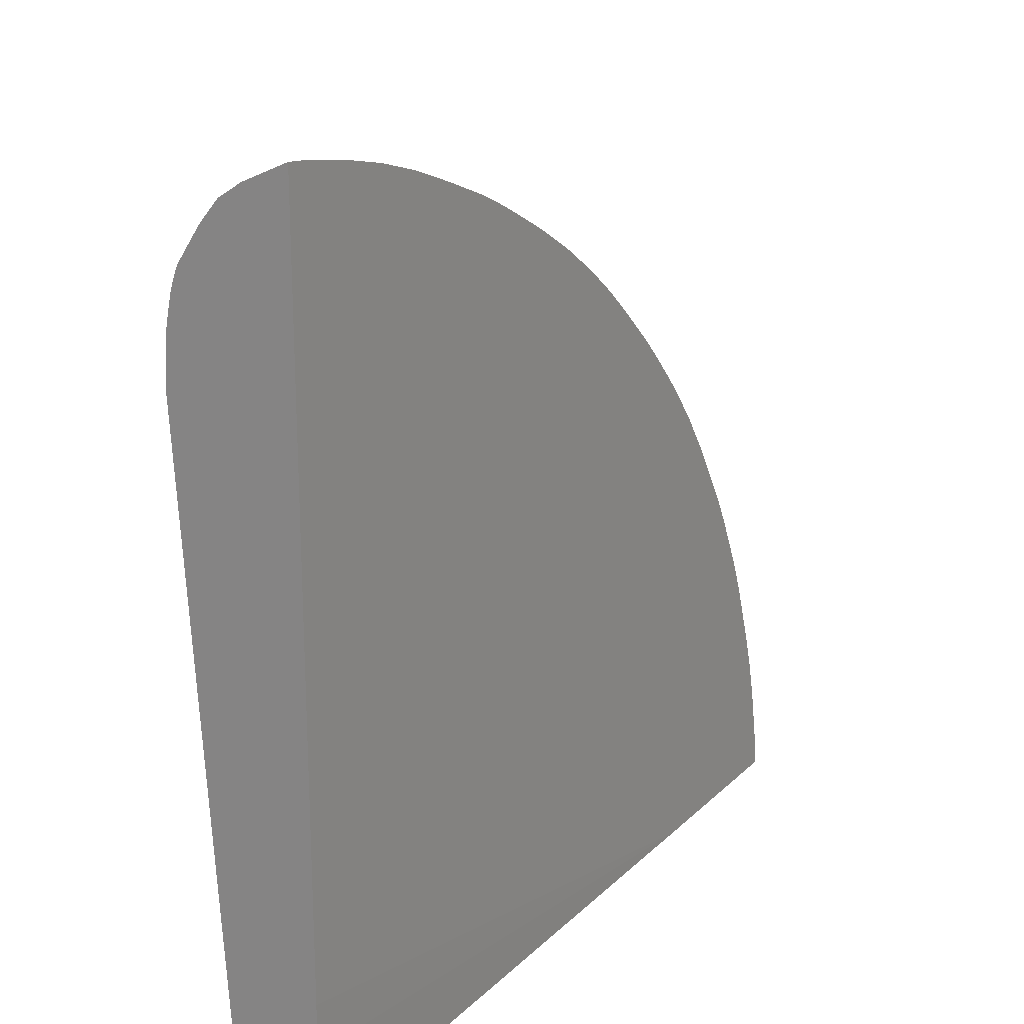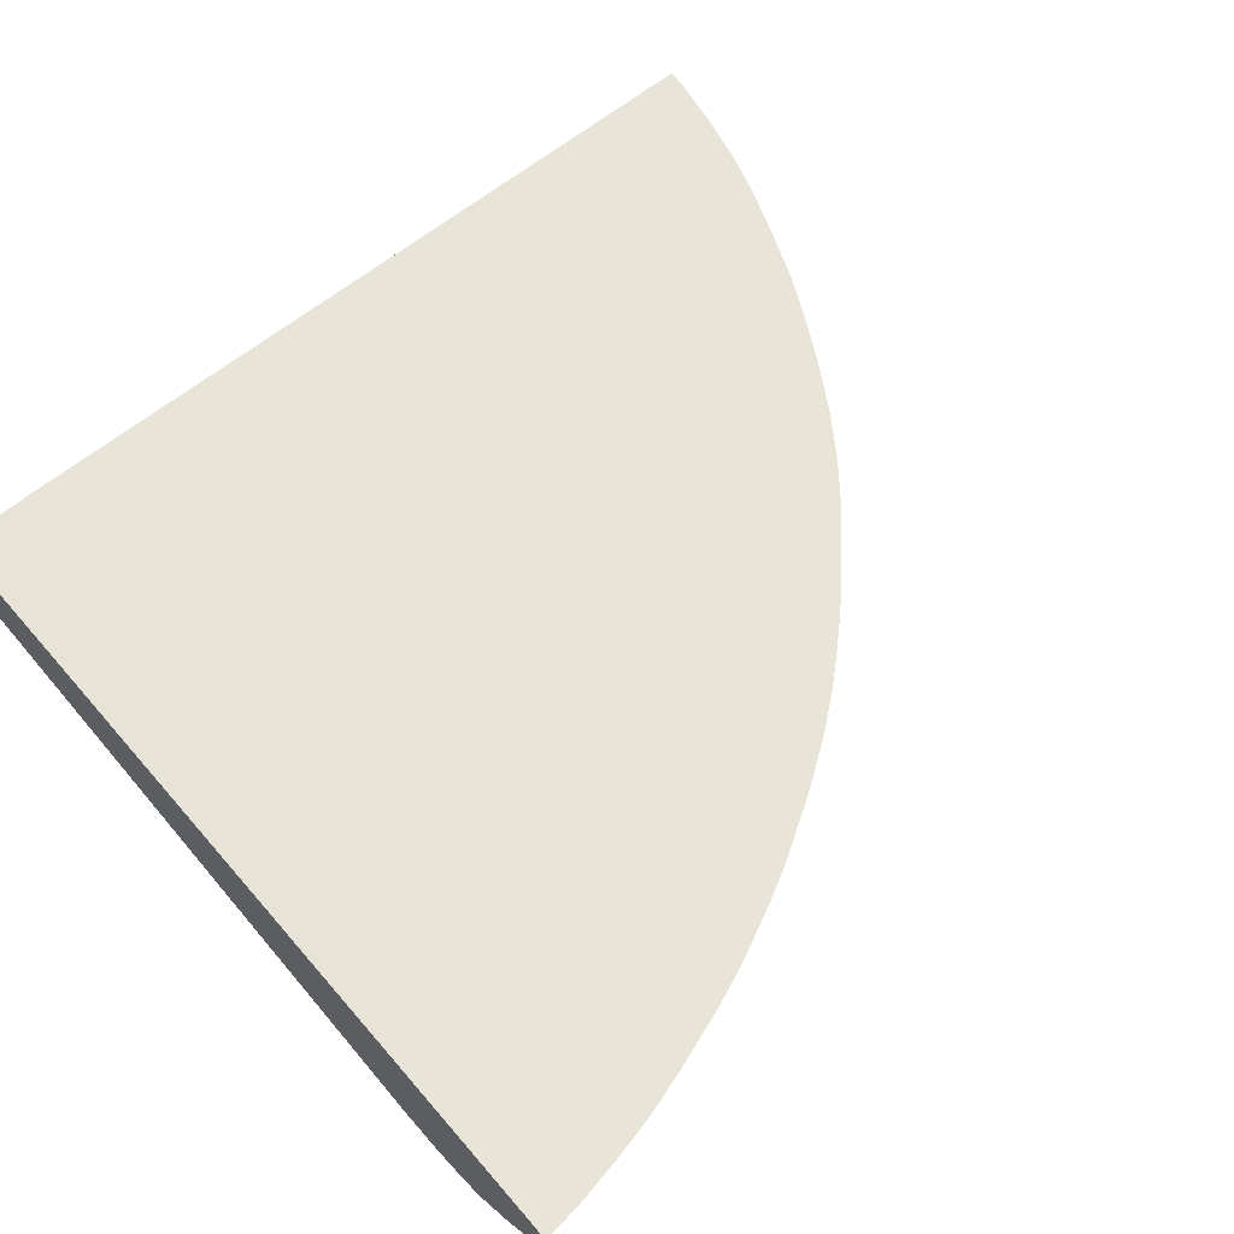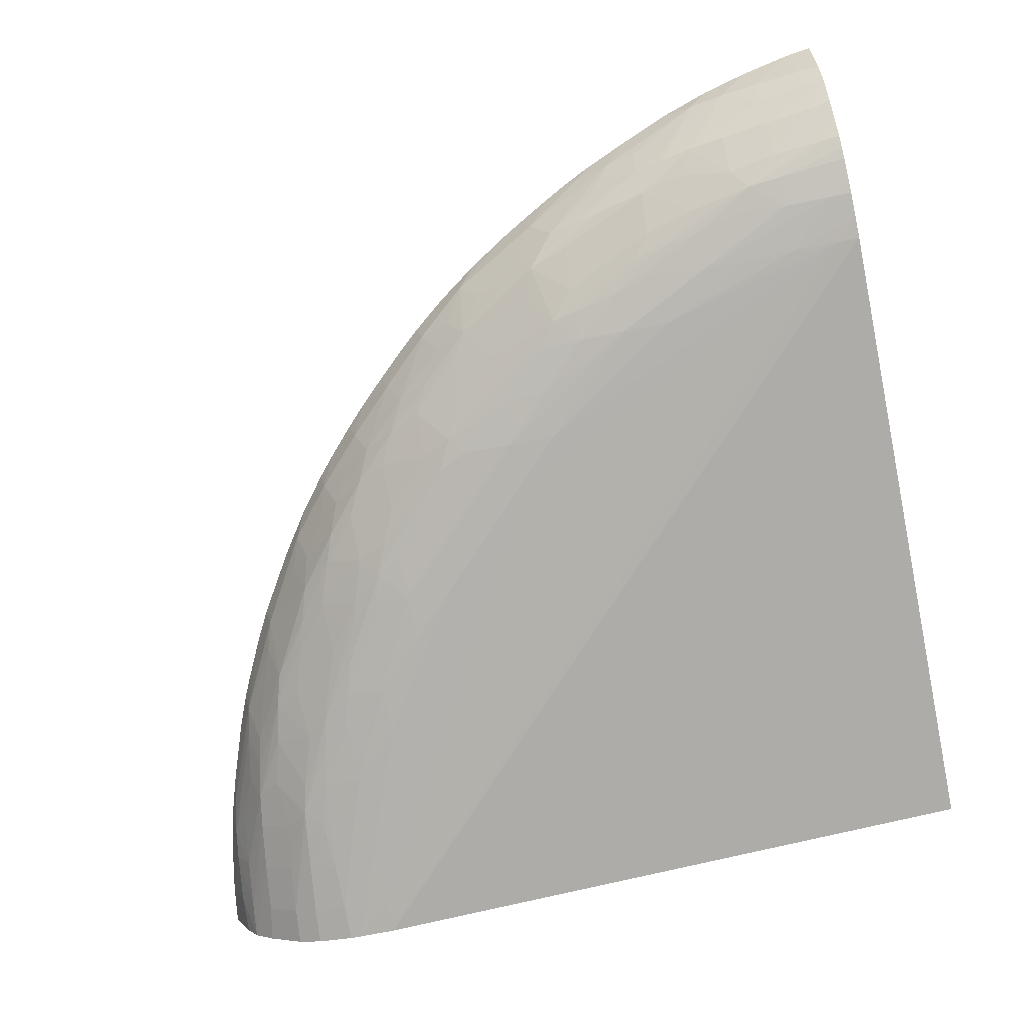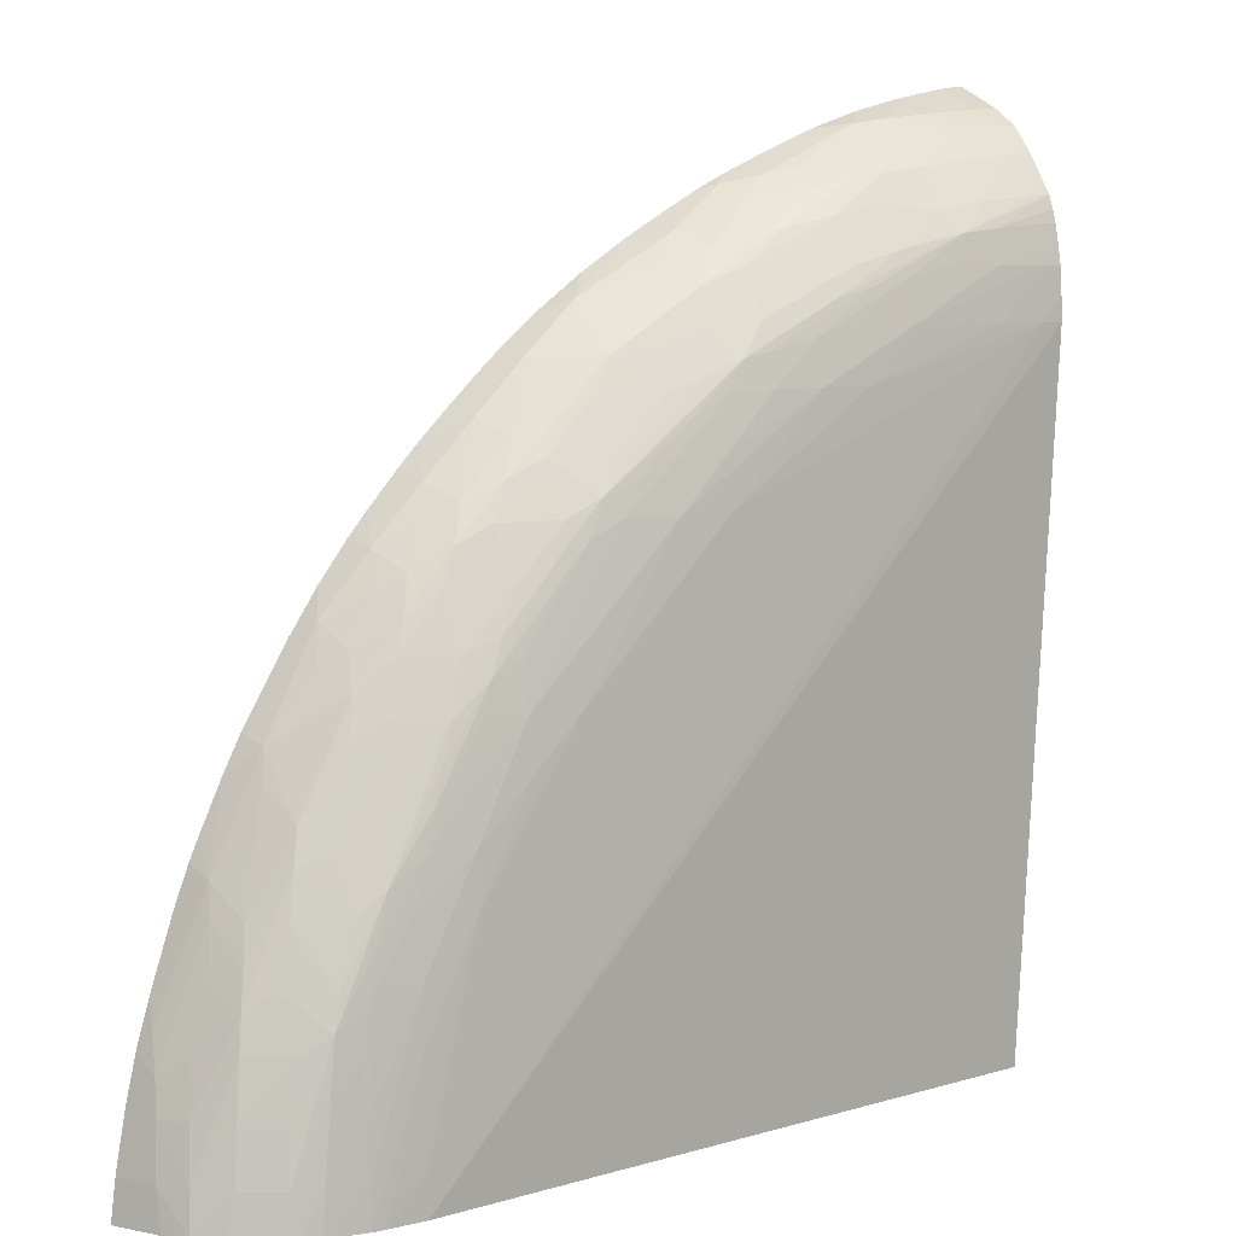
<metadata>
{"format":"obj","ext":"obj","renderer":"f3d","projection":"perspective","resolution":1024,"background":"white","views":[{"elev":21.2,"azim":-58.1,"up":"+Y"},{"elev":60.4,"azim":49.6,"up":"+Z"},{"elev":-79.0,"azim":-168.5,"up":"+Z"},{"elev":7.2,"azim":143.7,"up":"+Y"}]}
</metadata>
<code>
v -0.01463 0.02264 0.0003195
v 0.0116 0.02264 -0.001438
v -0.01463 0.02264 0.003798
v -0.01463 0.04946 -0.001372
v 0.0116 0.02413 -0.001436
v 0.0131 0.02264 -0.001391
v -0.01373 0.04946 -0.001387
v 0.001864 0.04167 -0.001414
v -0.01373 0.02264 0.003823
v -0.01463 0.02413 0.003843
v -0.01463 0.05037 -0.001338
v 0.009655 0.03193 -0.001392
v 0.00576 0.03777 -0.001397
v 0.01355 0.02264 -0.001359
v 0.0116 0.02803 -0.00136
v -0.01178 0.04946 -0.001367
v -0.005931 0.04752 -0.001375
v -8.557e-05 0.04362 -0.001405
v 0.001864 0.04362 -0.001313
v 0.01164 0.02264 0.003901
v -0.01463 0.02608 0.003887
v -0.01463 0.05141 -0.001264
v 0.007706 0.03583 -0.001371
v 0.009655 0.03388 -0.001316
v 0.0116 0.02998 -0.001289
v 0.00381 0.04167 -0.001291
v 0.007706 0.03777 -0.001244
v 0.01355 0.02413 -0.001303
v 0.01474 0.02264 -0.001103
v -0.01373 0.05141 -0.001249
v -0.00983 0.04946 -0.001325
v -0.00788 0.04946 -0.001278
v -0.003981 0.04752 -0.001321
v -8.557e-05 0.04557 -0.00125
v 0.00177 0.04551 -0.001008
v 0.003837 0.04366 -0.001028
v -0.01463 0.02803 0.0039
v 0.01959 0.02264 0.003901
v -0.01463 0.05265 0.003901
v -0.01463 0.05214 -0.001131
v 0.01129 0.03388 -0.001013
v 0.01179 0.0321 -0.001086
v 0.009762 0.0359 -0.001073
v 0.01319 0.02998 -0.0009929
v 0.01355 0.02608 -0.001199
v 0.007649 0.03965 -0.0009861
v 0.008824 0.03895 -0.0008737
v 0.009166 0.03777 -0.0009641
v 0.01494 0.02413 -0.0009845
v 0.01506 0.02264 -0.001028
v -0.01178 0.05141 -0.00119
v -0.005756 0.04965 -0.001084
v -0.00788 0.05101 -0.001003
v -0.003981 0.04918 -0.00103
v -0.002035 0.04752 -0.001169
v 0.003204 0.04482 -0.0009004
v -0.0002698 0.0474 -0.0009479
v 0.00106 0.04668 -0.0008758
v 0.004503 0.04433 -0.0007545
v 0.00512 0.04303 -0.0009103
v 0.01949 0.02264 0.003671
v 0.0188 0.02413 0.002436
v 0.0194 0.02413 0.003901
v -0.01463 0.05772 0.003901
v -0.01178 0.05265 -0.0009333
v -0.01463 0.05288 -0.0009756
v 0.01087 0.03531 -0.000916
v 0.01256 0.03287 -0.0008167
v 0.01283 0.03157 -0.0009113
v 0.01444 0.02876 -0.0007979
v 0.0137 0.02808 -0.00103
v 0.01474 0.02608 -0.0009176
v 0.006416 0.04227 -0.0007237
v 0.008262 0.04025 -0.0006876
v 0.009548 0.03965 -0.0002711
v 0.01014 0.03777 -0.0006244
v 0.01048 0.03661 -0.000776
v 0.01581 0.02264 -0.0007174
v -0.009803 0.05151 -0.00104
v -0.01043 0.05252 -0.0008868
v -0.006289 0.05071 -0.0009108
v -0.002035 0.04872 -0.0009124
v -0.00104 0.04851 -0.0008282
v 0.003837 0.04551 -0.0003981
v 0.005729 0.04556 0.0005244
v 0.005763 0.04366 -0.0004728
v 0.0002594 0.04798 -0.0005779
v 0.00177 0.0474 -0.0002523
v 0.01881 0.02264 0.002119
v 0.01832 0.02264 0.001275
v 0.01819 0.02413 0.001461
v 0.01862 0.02608 0.002736
v 0.01937 0.02435 0.003901
v -0.01388 0.05762 0.003901
v -0.01373 0.05683 0.002233
v -0.01463 0.05687 0.00207
v -0.01463 0.05333 -0.0008387
v -0.01463 0.05386 -0.0006364
v 0.01226 0.03388 -0.0006688
v 0.01373 0.03404 0.0003101
v 0.01351 0.0321 -0.0004775
v 0.01417 0.02998 -0.0006652
v 0.01535 0.02808 -0.0002674
v 0.01571 0.02608 -0.0003599
v 0.01592 0.02413 -0.0005382
v 0.0146 0.02745 -0.000858
v 0.01562 0.02999 0.0003953
v 0.01604 0.02264 -0.0006129
v 0.007649 0.04164 -0.0004211
v 0.01111 0.03972 0.0007402
v 0.01173 0.03785 0.000366
v 0.009618 0.04155 0.0006394
v 0.01155 0.0359 -0.0004242
v -0.00788 0.05198 -0.0006599
v -0.004989 0.05042 -0.0008173
v -0.01373 0.05377 -0.0005836
v -0.01178 0.05362 -0.00042
v -0.009803 0.05324 -0.0003103
v -0.005756 0.05138 -0.0005099
v -0.002035 0.04969 -0.0004556
v -0.0005378 0.05083 0.0007857
v -0.0001392 0.04942 0.0001036
v 0.003706 0.04745 0.0006576
v 0.007049 0.0449 0.0008934
v 0.007702 0.04361 0.0005275
v 0.002989 0.04862 0.001005
v 0.005059 0.04676 0.0009388
v 0.01829 0.02264 0.00124
v 0.01702 0.02608 0.0006143
v 0.01679 0.02803 0.000828
v 0.01799 0.02608 0.001761
v 0.01904 0.02608 0.003901
v 0.01848 0.02725 0.002968
v 0.01901 0.02624 0.003901
v -0.01373 0.0576 0.003901
v -0.01354 0.05757 0.003901
v -0.01178 0.05663 0.002513
v -0.01373 0.05618 0.001259
v -0.01463 0.05627 0.00115
v -0.01463 0.05465 -0.0001049
v 0.01322 0.03583 0.0006153
v 0.01482 0.03349 0.000861
v 0.01514 0.03193 0.0005793
v 0.01722 0.02413 0.0004361
v 0.0166 0.02934 0.0009974
v 0.01748 0.02264 0.0004726
v 0.01072 0.04083 0.001044
v 0.01247 0.03855 0.001265
v 0.01281 0.03726 0.0008949
v 0.008945 0.04295 0.0009132
v -0.005931 0.05308 0.0005385
v -0.01463 0.05536 0.0003744
v -0.01373 0.05521 0.0003911
v -0.01178 0.05498 0.0005542
v -0.00983 0.05473 0.0007522
v -0.008363 0.05452 0.0009477
v -0.00778 0.05352 0.0003697
v -0.003981 0.05141 5.87e-05
v -0.002209 0.05146 0.0006331
v 0.0007619 0.05033 0.001243
v 0.001864 0.04899 0.0007313
v -0.003981 0.05265 0.0008944
v -0.002976 0.0524 0.001114
v -0.001677 0.05213 0.001545
v -4.202e-05 0.05148 0.002044
v 0.008349 0.04425 0.001509
v 0.006356 0.0462 0.001523
v 0.004936 0.04862 0.002908
v 0.004289 0.04806 0.001608
v 0.002045 0.05005 0.001976
v 0.002812 0.05042 0.003113
v 0.003706 0.04902 0.002195
v 0.01781 0.02795 0.002231
v 0.01704 0.02999 0.002001
v 0.01676 0.03193 0.002603
v 0.01656 0.03308 0.002937
v 0.01829 0.02855 0.003449
v 0.01864 0.02784 0.003901
v -0.01178 0.05723 0.003901
v -0.01024 0.05646 0.002809
v -0.01178 0.05595 0.001539
v -0.01463 0.05617 0.001059
v 0.01611 0.03193 0.001629
v 0.01635 0.03065 0.001285
v 0.01449 0.03479 0.001161
v 0.01215 0.03988 0.001989
v 0.01024 0.04213 0.0016
v 0.01113 0.04155 0.00219
v 0.01293 0.03933 0.002564
v 0.01463 0.03698 0.002926
v -0.007063 0.05427 0.001197
v -0.009686 0.0558 0.002136
v -0.00778 0.05506 0.001948
v -0.005931 0.05405 0.00152
v -0.004025 0.05366 0.002179
v -0.004701 0.05445 0.00288
v -0.0008459 0.05251 0.002844
v 0.007645 0.0455 0.002165
v 0.008875 0.04481 0.002807
v 0.009561 0.04352 0.002204
v 0.006945 0.04673 0.002822
v 0.005207 0.04884 0.003901
v 0.006054 0.0481 0.003901
v 0.006309 0.04786 0.003901
v 0.003773 0.04999 0.003901
v 0.003803 0.04996 0.003877
v 0.004001 0.04981 0.003901
v 0.0003867 0.05223 0.003901
v 0.00184 0.05134 0.003901
v 0.002021 0.05122 0.003901
v 0.002095 0.05117 0.003901
v 0.01634 0.0343 0.003901
v 0.01673 0.03345 0.003901
v 0.01727 0.03208 0.003901
v 0.01813 0.02956 0.003901
v 0.01554 0.03394 0.002048
v 0.01493 0.03583 0.002502
v 0.01554 0.03598 0.003901
v 0.01856 0.02812 0.003901
v -0.01159 0.05719 0.003901
v -0.008939 0.05626 0.003159
v 0.01254 0.04063 0.003168
v 0.01076 0.04279 0.002899
v 0.01484 0.03731 0.003901
v -0.005931 0.05471 0.002494
v -0.003402 0.05416 0.003534
v -0.005777 0.0553 0.003901
v -0.001921 0.05352 0.003901
v -0.0004674 0.05272 0.003901
v 0.008322 0.04596 0.003901
v 0.009153 0.0451 0.003901
v 0.01001 0.04416 0.003901
v 0.007233 0.047 0.003901
v 0.008088 0.04619 0.003901
v -0.009682 0.05671 0.003901
v -0.00777 0.05609 0.003901
v 0.01327 0.03989 0.003901
v 0.01206 0.04166 0.003901
v 0.01208 0.04164 0.003901
v 0.01024 0.0439 0.003901
v 0.01097 0.04306 0.003901
v -0.003784 0.05446 0.003901
v -0.002635 0.0539 0.003901
f 1 2 6
f 1 6 14
f 1 14 29
f 1 29 50
f 1 50 78
f 1 78 108
f 1 108 146
f 1 146 128
f 1 128 90
f 1 90 89
f 1 89 61
f 1 61 38
f 1 38 20
f 1 20 9
f 1 9 3
f 1 3 10
f 1 10 21
f 1 21 37
f 1 37 39
f 1 39 64
f 1 64 96
f 1 96 139
f 1 139 182
f 1 182 152
f 1 152 140
f 1 140 98
f 1 98 97
f 1 97 66
f 1 66 40
f 1 40 22
f 1 22 11
f 1 11 4
f 1 4 2
f 2 5 6
f 2 4 7
f 2 7 8
f 2 8 5
f 3 9 10
f 4 11 7
f 5 12 6
f 5 8 13
f 5 13 12
f 6 12 15
f 6 15 14
f 7 11 16
f 7 16 17
f 7 17 18
f 7 18 8
f 8 18 19
f 8 19 13
f 9 20 21
f 9 21 10
f 11 22 16
f 12 23 24
f 12 24 25
f 12 25 15
f 12 13 23
f 13 19 26
f 13 26 27
f 13 27 23
f 14 28 29
f 14 15 25
f 14 25 28
f 16 22 30
f 16 30 31
f 16 31 17
f 17 31 32
f 17 32 33
f 17 33 18
f 18 33 19
f 19 33 34
f 19 34 35
f 19 35 36
f 19 36 26
f 20 37 21
f 20 38 63
f 20 63 93
f 20 93 132
f 20 132 134
f 20 134 178
f 20 178 219
f 20 219 215
f 20 215 214
f 20 214 213
f 20 213 212
f 20 212 218
f 20 218 224
f 20 224 237
f 20 237 239
f 20 239 238
f 20 238 241
f 20 241 240
f 20 240 232
f 20 232 231
f 20 231 230
f 20 230 234
f 20 234 233
f 20 233 204
f 20 204 203
f 20 203 202
f 20 202 207
f 20 207 205
f 20 205 211
f 20 211 210
f 20 210 209
f 20 209 208
f 20 208 229
f 20 229 228
f 20 228 243
f 20 243 242
f 20 242 227
f 20 227 236
f 20 236 235
f 20 235 220
f 20 220 179
f 20 179 136
f 20 136 135
f 20 135 94
f 20 94 64
f 20 64 39
f 20 39 37
f 22 40 30
f 23 27 24
f 24 41 42
f 24 42 25
f 24 27 43
f 24 43 41
f 25 42 44
f 25 44 45
f 25 45 28
f 26 36 27
f 27 46 47
f 27 47 48
f 27 48 43
f 27 36 46
f 28 45 49
f 28 49 29
f 29 49 50
f 30 40 51
f 30 51 32
f 30 32 31
f 32 52 33
f 32 51 53
f 32 53 52
f 33 52 54
f 33 54 55
f 33 55 34
f 34 55 35
f 35 56 36
f 35 55 57
f 35 57 58
f 35 58 56
f 36 56 59
f 36 59 60
f 36 60 46
f 38 61 62
f 38 62 63
f 40 65 51
f 40 66 65
f 41 67 68
f 41 68 69
f 41 69 42
f 41 43 48
f 41 48 67
f 42 69 44
f 44 69 70
f 44 70 71
f 44 71 45
f 45 72 49
f 45 71 72
f 46 60 47
f 47 60 59
f 47 59 73
f 47 73 74
f 47 74 75
f 47 75 76
f 47 76 77
f 47 77 67
f 47 67 48
f 49 72 78
f 49 78 50
f 51 79 53
f 51 65 80
f 51 80 79
f 52 53 54
f 53 79 80
f 53 80 81
f 53 81 54
f 54 81 82
f 54 82 55
f 55 82 83
f 55 83 57
f 56 58 59
f 57 83 58
f 58 83 59
f 59 84 85
f 59 85 86
f 59 86 73
f 59 83 87
f 59 87 88
f 59 88 84
f 61 89 62
f 62 89 90
f 62 90 91
f 62 91 92
f 62 92 63
f 63 92 93
f 64 94 95
f 64 95 96
f 65 66 97
f 65 97 98
f 65 98 80
f 67 77 68
f 68 77 76
f 68 76 99
f 68 99 100
f 68 100 101
f 68 101 102
f 68 102 70
f 68 70 69
f 70 103 104
f 70 104 105
f 70 105 106
f 70 106 71
f 70 102 107
f 70 107 103
f 71 106 72
f 72 106 105
f 72 105 108
f 72 108 78
f 73 86 109
f 73 109 74
f 74 109 75
f 75 110 111
f 75 111 76
f 75 109 112
f 75 112 110
f 76 111 113
f 76 113 99
f 80 114 115
f 80 115 81
f 80 98 116
f 80 116 117
f 80 117 118
f 80 118 114
f 81 115 82
f 82 115 83
f 83 115 119
f 83 119 120
f 83 120 121
f 83 121 122
f 83 122 87
f 84 88 123
f 84 123 85
f 85 124 125
f 85 125 86
f 85 123 126
f 85 126 127
f 85 127 124
f 86 125 109
f 87 122 126
f 87 126 88
f 88 126 123
f 90 128 129
f 90 129 91
f 91 129 130
f 91 130 131
f 91 131 92
f 92 132 93
f 92 131 133
f 92 133 134
f 92 134 132
f 94 135 95
f 95 135 136
f 95 136 137
f 95 137 138
f 95 138 139
f 95 139 96
f 98 140 116
f 99 113 100
f 100 113 111
f 100 111 141
f 100 141 142
f 100 142 101
f 101 142 143
f 101 143 102
f 102 143 107
f 103 107 130
f 103 130 129
f 103 129 104
f 104 129 105
f 105 129 144
f 105 144 108
f 107 145 130
f 107 143 145
f 108 144 146
f 109 125 112
f 110 147 148
f 110 148 149
f 110 149 111
f 110 112 147
f 111 149 141
f 112 125 150
f 112 150 147
f 114 118 151
f 114 151 119
f 114 119 115
f 116 140 152
f 116 152 153
f 116 153 117
f 117 153 154
f 117 154 118
f 118 154 155
f 118 155 156
f 118 156 157
f 118 157 151
f 119 151 158
f 119 158 120
f 120 158 159
f 120 159 121
f 121 160 126
f 121 126 161
f 121 161 122
f 121 159 162
f 121 162 163
f 121 163 164
f 121 164 165
f 121 165 160
f 122 161 126
f 124 166 150
f 124 150 125
f 124 127 167
f 124 167 166
f 126 168 169
f 126 169 167
f 126 167 127
f 126 160 170
f 126 170 171
f 126 171 172
f 126 172 168
f 128 146 144
f 128 144 129
f 130 145 131
f 131 173 133
f 131 145 173
f 133 173 174
f 133 174 175
f 133 175 176
f 133 176 177
f 133 177 178
f 133 178 134
f 136 179 137
f 137 179 180
f 137 180 181
f 137 181 138
f 138 181 155
f 138 155 154
f 138 154 139
f 139 154 182
f 141 149 142
f 142 183 184
f 142 184 145
f 142 145 143
f 142 149 185
f 142 185 183
f 145 184 174
f 145 174 173
f 147 186 148
f 147 150 187
f 147 187 188
f 147 188 186
f 148 186 189
f 148 189 190
f 148 190 185
f 148 185 149
f 150 166 187
f 151 157 156
f 151 156 191
f 151 191 162
f 151 162 159
f 151 159 158
f 152 182 153
f 153 182 154
f 155 181 156
f 156 181 192
f 156 192 193
f 156 193 191
f 160 165 170
f 162 191 194
f 162 194 163
f 163 194 164
f 164 194 195
f 164 195 196
f 164 196 197
f 164 197 165
f 165 197 171
f 165 171 170
f 166 167 198
f 166 198 199
f 166 199 200
f 166 200 187
f 167 169 168
f 167 168 201
f 167 201 198
f 168 172 171
f 168 171 202
f 168 202 203
f 168 203 204
f 168 204 201
f 171 205 206
f 171 206 207
f 171 207 202
f 171 197 208
f 171 208 209
f 171 209 210
f 171 210 211
f 171 211 205
f 174 184 175
f 175 184 183
f 175 183 176
f 176 212 213
f 176 213 214
f 176 214 215
f 176 215 177
f 176 183 216
f 176 216 217
f 176 217 190
f 176 190 218
f 176 218 212
f 177 215 219
f 177 219 178
f 179 220 180
f 180 220 221
f 180 221 193
f 180 193 192
f 180 192 181
f 183 185 216
f 185 217 216
f 185 190 217
f 186 188 222
f 186 222 189
f 187 200 223
f 187 223 188
f 188 223 222
f 189 222 190
f 190 222 224
f 190 224 218
f 191 193 194
f 193 225 194
f 193 221 225
f 194 225 196
f 194 196 195
f 196 226 197
f 196 225 221
f 196 221 227
f 196 227 226
f 197 226 228
f 197 228 229
f 197 229 208
f 198 201 199
f 199 201 230
f 199 230 231
f 199 231 232
f 199 232 223
f 199 223 200
f 201 204 233
f 201 233 234
f 201 234 230
f 205 207 206
f 220 235 221
f 221 235 236
f 221 236 227
f 222 237 224
f 222 223 238
f 222 238 239
f 222 239 237
f 223 232 240
f 223 240 241
f 223 241 238
f 226 227 242
f 226 242 243
f 226 243 228

</code>
